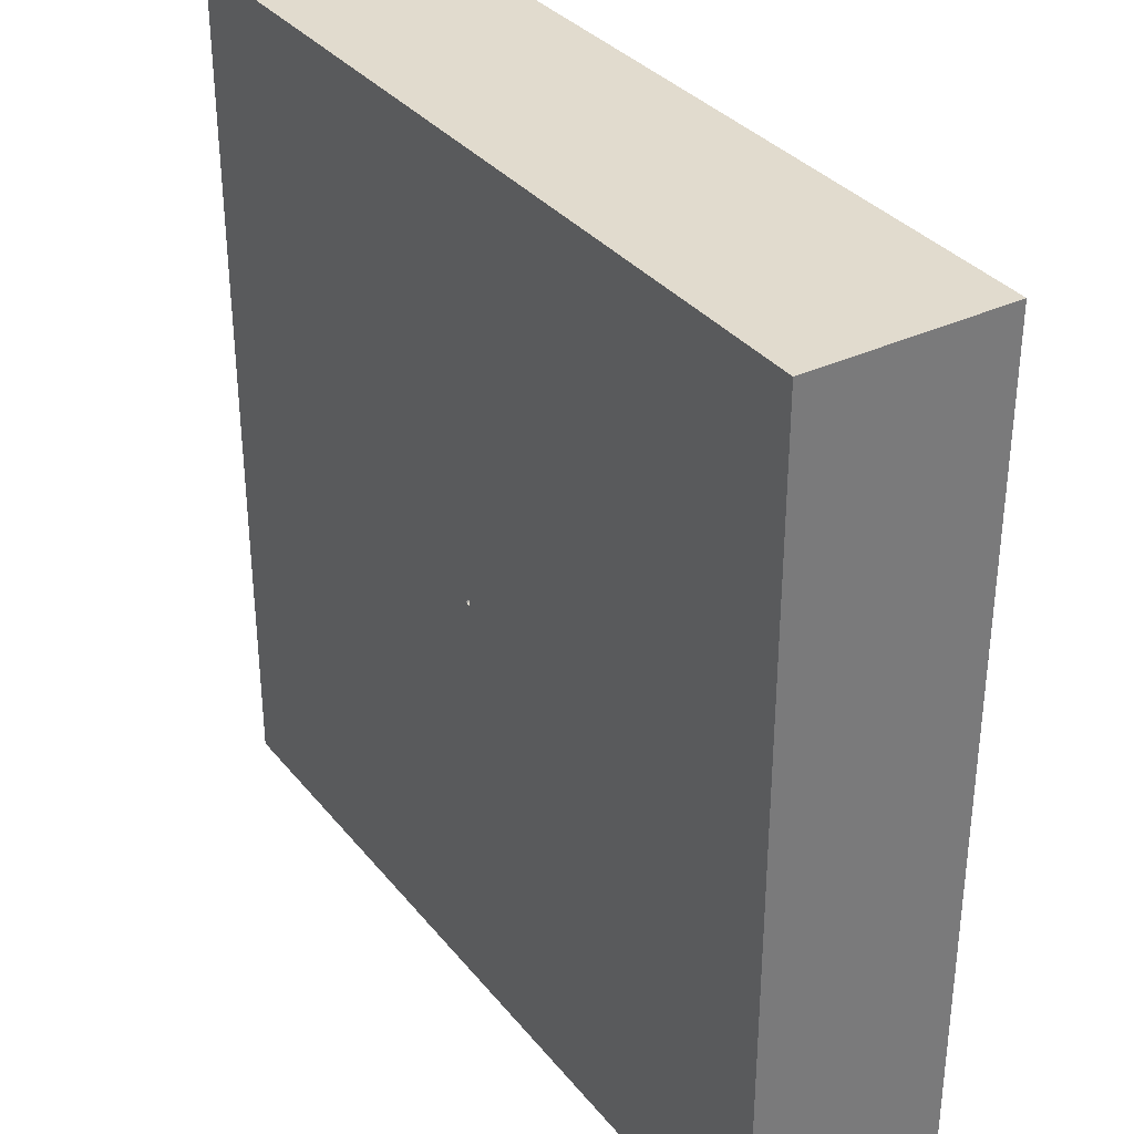
<metadata>
{"format":"obj","ext":"obj","renderer":"f3d","projection":"perspective","resolution":1024,"background":"white","views":[{"elev":33.9,"azim":-122.8,"up":"+Y"}]}
</metadata>
<code>
v 0.2698 0.8758 0
v -1.5 -1.06 0.7
v 1.252 -1.5 0
v -1.235 1.5 0.7
v -0.8287 0.03436 0.7
v 1.5 1.222 0.7
v 1.195 -1.248 0.7
v -0.5542 0.1116 0.7
v 0.3683 -1.5 0.3549
v 0.8992 -1.256 0.7
v -1.103 -1.5 0
v -0.4002 -0.8808 0
v 0.5313 0.569 0.7
v 0.2684 0.725 0.7
v 0.04393 1.044 0.7
v -1.126 -1.5 0.7
v 0.4937 -1.168 0
v 0.5244 -1.5 0
v 1.141 -0.2692 0
v -1.195 -1.136 0
v 0.8194 0.7838 0.7
v -1.5 -1.5 0.3523
v 1.5 -1.5 0.3001
v -1.5 1.5 0.4028
v 1.5 1.5 0.398
v 0.7447 -0.4655 0
v 0.3993 -0.7603 0.7
v -0.7943 -1.059 0
v 1.194 1.5 0.3591
v -0.3441 -1.245 0
v 0.6734 -0.4125 0.7
v -1.215 -1.197 0.7
v -1.007 -0.2639 0.7
v 1.5 0.947 0
v 0.7643 -1.5 0.3522
v -1.5 0.9596 0
v -0.729 1.033 0
v 1.5 -1.116 0.7
v -0.9413 -1.5 0.35
v 0.967 1.5 0
v 1.025 -1.5 0.7
v 1.5 0.7985 0.7
v -0.2932 -0.2596 0.7
v -0.07567 -1.5 0.4004
v -1.316 -0.4252 0.7
v 1.123 1.01 0.7
v -1.5 0.7317 0.3385
v -0.2404 1.5 0.3481
v 1.133 0.1846 0
v 0.8933 -0.6885 0.7
v -0.9867 1.122 0.7
v -0.3688 -1.176 0.7
v -0.8206 0.3884 0.7
v 0.2216 1.5 0.3508
v 0.2471 1.223 0
v -1.123 0.7293 0
v -1.5 1.038 0.7
v -1.5 0.4929 0
v -0.06424 0.6414 0
v -0.009905 -1.016 0
v -0.1712 1.075 0
v 0.7167 1.5 0.3517
v -1.5 -0.7345 0.7
v -0.5155 -1.5 0.3584
v 1.1 -0.7096 0
v 0.6907 1.092 0
v -0.5649 -0.6431 0.7
v 0.9857 -1.121 0
v 0.7401 0.3426 0
v 1.5 -0.8563 0.3416
v -1.113 0.6783 0.7
v 0.4719 1.5 0
v 0.4785 0.9684 0.7
v 0.2003 0.3062 0.7
v -1.137 -0.7138 0
v 0.09342 -1.5 0
v -0.1108 -0.3722 0.7
v -1.5 -0.9265 0
v 1.5 -0.6335 0.7
v 1.166 0.1239 0.7
v -1.5 -0.1939 0.3481
v 1.157 0.5668 0.7
v 0.6036 -1.116 0.7
v -0.8434 -1.133 0.7
v 1.5 0.4142 0
v 0.6219 0.6807 0
v -0.3495 -1.5 0.7
v 0.3466 -0.1391 0.7
v -1.135 -0.7794 0.7
v 1.5 0.349 0.7
v -0.06337 0.1388 0.5033
v -0.05734 0.1255 0.4666
v -0.04771 0.1045 0.4347
v -0.03509 0.07683 0.4096
v -0.02027 0.04435 0.3927
v -0.0999 0.1153 0.5033
v -0.09039 0.1043 0.4667
v -0.07521 0.0868 0.4347
v -0.05528 0.06384 0.4096
v -0.1283 0.08249 0.5033
v -0.1161 0.07463 0.4667
v -0.09662 0.06209 0.4347
v -0.07104 0.04565 0.4096
v -0.04103 0.02635 0.3927
v -0.1464 0.04297 0.5033
v 0.08446 1.983e-05 0.4096
v 0.04875 1.143e-21 0.3927
v -0.01 9.934e-11 0.3853
v 0.1464 0.04298 0.5033
v -0.00866 0.005 0.3853
v 0.1325 0.03888 0.4667
v -0.005 0.00866 0.3853
v -0.1511 -0.04437 0.5425
v 1.5 -0.1197 0.7
v 0.1102 0.03237 0.4347
v -1.115e-38 0.01 0.3853
v 0.08103 0.02379 0.4096
v -0.4709 1.181 0.7
v 0.01 0 0.293
v 0.005 0.00866 0.3853
v 0.04679 0.01374 0.3927
v 0.00866 0.005 0.3853
v 0.1283 0.08248 0.5033
v 1.099 -1.01 0.7
v 0.1785 -0.3598 0.7
v 0.00866 -0.005 0.1592
v 0.01 1.526e-08 0.3853
v 0.1161 0.07461 0.4667
v -0.5982 -0.1786 0.7
v -1.5 0.4928 0.7
v 0.00866 -0.005 0.2613
v 0.00866 -0.005 0.3853
v 0.09663 0.06208 0.4347
v 0.005 -0.00866 0.3853
v 0.07106 0.04564 0.4096
v -0.8201 1.5 0.7
v -1.103e-09 -0.01 0.3853
v 1.5 -1.106 0
v -0.005 -0.00866 0.3853
v 0.7251 -0.8284 0
v -1.5 0.262 0.3478
v 0.4531 1.5 0.7
v -0.00866 -0.005 0.3853
v 0.007782 -0.2035 0
v -1.111 1.5 0.3572
v -0.1526 9.593e-07 0.5033
v -0.2021 -0.5787 0
v -0.138 -8.082e-11 0.4667
v -0.1148 1.938e-07 0.4347
v -0.01203 0.0836 0.4096
v -0.01634 0.1137 0.4347
v -0.01965 0.1366 0.4667
v -0.02171 0.151 0.5033
v 0.01202 0.0836 0.4096
v 0.01634 0.1137 0.4347
v 0.01964 0.1366 0.4667
v 0.02171 0.151 0.5033
v -0.1325 0.03887 0.4667
v -1.5 1.5 0
v 0.1324 -0.03889 0.4667
v 1.037 1.5 0.7
v 0.1148 4.442e-07 0.4347
v 1.096 -0.2982 0.7
v -1.5 -0.04242 0.7
v -0.1325 -0.08515 0.5425
v 1.5 1.049 0.3914
v 0.138 -2.022e-05 0.4667
v 0.3042 -0.6469 0
v 0.7823 1.152 0.7
v -0.1031 -0.119 0.5425
v 0.1526 3.544e-06 0.5033
v -0.06106 -0.742 0.7
v -0.6907 -1.5 0.7
v -0.06542 -0.1433 0.5425
v 1.5 1.5 0.7
v 0.04678 -0.01374 0.3927
v -0.02242 -0.1559 0.5425
v 1.5 1.5 0
v 0.08102 -0.0238 0.4096
v 0.02242 -0.1559 0.5425
v -1.5 1.5 0.7
v 0.1102 -0.03236 0.4347
v 0.06543 -0.1433 0.5425
v 0.1031 -0.119 0.5425
v -1.5 -1.5 0.7
v 0.1464 -0.04299 0.5033
v 0.1325 -0.08515 0.5425
v 1.5 -1.5 0.7
v 0.04102 -0.02635 0.3927
v 0.1511 -0.04437 0.5425
v 1.5 -1.5 0
v 0.07104 -0.04568 0.4096
v 0.1575 1.824e-06 0.5425
v -1.5 -1.5 0
v 0.09661 -0.06209 0.4347
v 0.1511 0.04437 0.5425
v -0.00866 -0.005 0.3223
v 0.1161 -0.07463 0.4667
v 0.1325 0.08515 0.5425
v -0.00866 -0.005 0.2254
v 0.1283 -0.08247 0.5033
v 0.1031 0.119 0.5425
v -0.00866 -0.005 0.1236
v 0.05529 -0.06384 0.4096
v 0.06543 0.1433 0.5425
v -0.005 -0.00866 0.2637
v 0.07521 -0.08679 0.4347
v 0.02242 0.1559 0.5425
v -0.005 -0.00866 0.1614
v 0.09039 -0.1043 0.4667
v -0.02242 0.1559 0.5425
v -0.06543 0.1433 0.5425
v -0.1102 -0.03237 0.4347
v 0 -0.01 0
v -0.1031 0.119 0.5425
v -1.5 -0.4485 0
v 0 -0.01 0.192
v 0.03508 -0.07683 0.4096
v -0.1324 -0.03889 0.4667
v 0.005 -0.00866 0
v -0.1325 0.08515 0.5425
v 1.5 -0.5615 0
v 0 -0.01 0.09063
v 0.04773 -0.1045 0.4347
v -0.1464 -0.04298 0.5033
v 0.00866 -0.005 0
v -0.1511 0.04437 0.5425
v -0.307 -1.5 0
v 0.005 -0.00866 0.3223
v 0.05734 -0.1256 0.4667
v -0.03193 0.03685 0.3927
v 0.01 0 0
v -0.1575 2.963e-19 0.5425
v 1.5 0.6144 0.3566
v 0.005 -0.00866 0.2246
v 0.06338 -0.1388 0.5033
v -0.006938 0.04826 0.3927
v 0.00866 0.005 0
v -0.1511 0.04437 0.7
v 0.007759 1.5 0
v 0.005 -0.00866 0.1223
v 0.01202 -0.08358 0.4096
v 0.006939 0.04826 0.3927
v 0.005 0.00866 0
v -0.1325 0.08515 0.7
v 0.03193 0.03685 0.3927
v 0 0.01 0
v -0.1031 0.119 0.7
v 0.03193 -0.03685 0.3927
v -0.005 0.00866 0
v 0.1279 -1.132 0.7
v -0.06543 0.1433 0.7
v -1.128 0.2146 0.7
v 0.006939 -0.04826 0.3927
v -0.00866 0.005 0
v -0.307 -0.1632 0
v -0.02242 0.1559 0.7
v 1.146 1.146 0
v -0.006939 -0.04826 0.3927
v -0.01 -0 0
v -0.006315 0.2823 0
v 0.02242 0.1559 0.7
v 1.047 0.6868 0
v -0.03193 -0.03685 0.3927
v -0.04678 0.01374 0.3927
v -0.3573 0.1123 0
v 0.06543 0.1433 0.7
v -0.04876 -1.947e-05 0.3927
v -0.08103 0.02381 0.4096
v -1.159 1.144 0
v 0.1031 0.119 0.7
v -0.08444 -6.488e-11 0.4096
v -0.1102 0.03237 0.4347
v -1.125 -0.2283 0
v 0.1325 0.08515 0.7
v 0.00866 -0.005 0.06202
v 0.01632 -0.1137 0.4347
v 0.01 0 0.1902
v 0.01964 -0.1366 0.4667
v 0.01 0 0.08815
v 0.02172 -0.151 0.5033
v 0.00866 0.005 0.322
v -0.01204 -0.0836 0.4096
v 0.00866 0.005 0.2243
v -0.01634 -0.1137 0.4347
v 0.00866 0.005 0.1216
v -0.01964 -0.1366 0.4667
v 0.005 0.00866 0.2611
v -0.02169 -0.151 0.5033
v 0.005 0.00866 0.1588
v -0.02026 -0.04435 0.3927
v 0.005 0.00866 0.06171
v -0.03508 -0.07682 0.4096
v 0 0.01 0.2927
v -0.04773 -0.1045 0.4347
v 0 0.01 0.1899
v -0.05734 -0.1256 0.4667
v 0 0.01 0.08796
v -0.06336 -0.1388 0.5033
v -0.005 0.00866 0.3221
v -0.0553 -0.06383 0.4096
v -0.005 0.00866 0.2245
v -0.07523 -0.08679 0.4347
v -0.005 0.00866 0.1217
v -0.0904 -0.1043 0.4667
v -0.00866 0.005 0.2626
v -0.0999 -0.1153 0.5033
v 1.5 1.249 0.1973
v -0.00866 0.005 0.1596
v -0.04102 -0.02636 0.3927
v -0.00866 0.005 0.06197
v -0.07106 -0.04566 0.4096
v -0.01 0 0.2953
v -0.09663 -0.06208 0.4347
v -0.01 0 0.1928
v -0.1161 -0.07464 0.4667
v -0.01 0 0.08965
v -0.1283 -0.08248 0.5033
v -0.00866 -0.005 0
v -0.04678 -0.01374 0.3927
v -0.005 -0.00866 0
v -0.08104 -0.02378 0.4096
v -0.3373 0.8049 0.7
v 0.1511 0.04437 0.7
v -0.3435 0.3781 0.7
v 0.1575 0 0.7
v 0.1511 -0.04437 0.7
v 0.1325 -0.08515 0.7
v 0.1031 -0.119 0.7
v 0.06543 -0.1433 0.7
v 0.02242 -0.1559 0.7
v -0.6772 -0.5187 0
v 0.3366 -0.1794 0
v -0.02242 -0.1559 0.7
v 0.3772 0.09202 0
v -0.06543 -0.1433 0.7
v -0.451 1.5 0.7
v -0.1031 -0.119 0.7
v -1.5 -1.123 0.3987
v -1.5 1.205 0.3569
v -0.1325 -0.08515 0.7
v -1.5 -0.4079 0.7
v -0.1511 -0.04437 0.7
v -0.0292 0.4642 0.7
v -0.1575 -9.896e-33 0.7
v -0.4015 0.7176 0
v 0.02026 0.04435 0.3927
v -1.5 -0.6391 0.3578
v 0.03508 0.07682 0.4096
v -0.6742 1.5 0.3509
v 0.04771 0.1045 0.4347
v 1.5 -0.3515 0.3483
v 0.05734 0.1256 0.4667
v -1.5 0.02233 0
v 0.06337 0.1388 0.5033
v 1.5 -0.07579 0
v 0.0553 0.06382 0.4096
v 1.149 -1.5 0.3421
v -0.6786 0.7588 0.7
v 0.07523 0.08678 0.4347
v 0.2628 -1.5 0.7
v 0.09039 0.1043 0.4667
v -0.07396 1.5 0.7
v -0.6882 0.4552 0
v 0.0999 0.1153 0.5033
v -0.6676 -1.5 0
v 0.04101 0.02638 0.3927
v -0.4579 1.5 0
v -0.005 -0.00866 0.06261
v 0.0999 -0.1153 0.5033
v 0.244 0.3661 0
v 0 -0.01 0.2955
v 0.02026 -0.04436 0.3927
v -0.1914 0.2791 0
v 0.3992 0.1442 0.7
v 0.7454 -0.04914 0
v -1.119 0.2441 0
v 1.5 0.1384 0.3508
v 0.7524 -0.03915 0.7
v 0.8043 0.3581 0.7
v -0.9385 1.5 0
v -0.2713 -0.04083 0.7
v 0.6538 -1.5 0.7
v 0.8617 -1.5 0
v -0.7122 -0.01641 0
v -0.08066 -1.5 0.7
f 185 16 32
f 39 16 22
f 9 18 35
f 59 1 371
f 86 371 1
f 63 339 2
f 43 382 129
f 261 374 59
f 59 61 1
f 188 7 41
f 240 61 368
f 35 383 9
f 76 9 44
f 10 83 383
f 361 9 383
f 41 10 383
f 83 10 124
f 32 89 2
f 38 124 7
f 86 69 371
f 60 12 147
f 344 14 15
f 13 73 14
f 323 15 118
f 142 363 15
f 89 84 67
f 60 168 17
f 76 17 18
f 376 49 19
f 34 85 263
f 85 356 49
f 28 20 75
f 82 380 80
f 257 262 344
f 379 380 375
f 70 38 23
f 23 188 358
f 159 340 24
f 65 26 19
f 328 329 88
f 74 344 262
f 161 175 29
f 20 28 11
f 73 13 21
f 228 366 30
f 251 83 27
f 87 386 52
f 63 342 348
f 366 11 28
f 308 25 166
f 166 25 6
f 378 234 90
f 40 62 29
f 53 253 5
f 248 325 245
f 60 30 12
f 270 37 56
f 76 18 9
f 25 29 175
f 58 36 56
f 188 38 7
f 381 270 159
f 145 136 350
f 263 258 34
f 258 263 66
f 258 66 40
f 118 51 359
f 253 164 33
f 185 22 16
f 72 40 66
f 54 62 72
f 188 41 358
f 6 42 166
f 334 336 77
f 64 228 44
f 44 9 361
f 175 161 6
f 368 48 240
f 51 118 136
f 45 89 33
f 89 32 84
f 234 378 85
f 364 346 374
f 368 37 381
f 346 37 61
f 55 1 61
f 342 63 45
f 173 16 39
f 140 68 17
f 352 70 222
f 8 53 5
f 216 354 274
f 12 28 332
f 147 12 332
f 161 29 62
f 194 11 22
f 64 44 87
f 68 138 3
f 26 65 140
f 376 69 49
f 52 251 172
f 84 173 52
f 65 138 68
f 140 17 168
f 191 138 23
f 356 19 49
f 239 382 345
f 354 81 141
f 43 341 382
f 359 71 53
f 65 68 140
f 55 66 1
f 337 363 48
f 337 118 363
f 257 344 252
f 275 324 375
f 228 30 76
f 232 333 226
f 386 44 361
f 251 52 386
f 87 52 173
f 114 79 352
f 80 379 163
f 80 163 114
f 346 364 37
f 72 240 54
f 81 216 348
f 79 114 163
f 275 375 74
f 15 14 73
f 83 124 50
f 50 31 27
f 8 129 382
f 178 34 258
f 86 263 69
f 173 84 16
f 267 74 262
f 21 13 380
f 271 275 74
f 125 27 31
f 324 326 375
f 156 353 157
f 362 365 353
f 128 123 362
f 123 128 109
f 18 17 384
f 111 109 128
f 2 89 63
f 333 168 144
f 26 168 333
f 107 106 121
f 195 198 182
f 158 273 101
f 379 80 380
f 198 370 201
f 26 333 376
f 385 332 274
f 210 370 198
f 242 277 218
f 204 192 249
f 314 316 303
f 57 130 71
f 39 366 64
f 385 256 332
f 305 307 297
f 312 301 310
f 365 362 123
f 86 1 66
f 264 310 301
f 312 310 322
f 279 281 230
f 70 23 138
f 248 215 252
f 269 272 265
f 116 237 112
f 306 110 313
f 247 374 261
f 273 158 149
f 167 111 162
f 289 287 299
f 148 149 158
f 180 183 281
f 187 328 190
f 205 355 202
f 293 283 291
f 153 211 91
f 330 331 125
f 361 251 386
f 347 120 246
f 291 259 139
f 176 189 179
f 225 318 219
f 254 242 373
f 305 303 316
f 259 291 283
f 332 256 147
f 254 259 242
f 305 316 307
f 129 33 67
f 287 285 297
f 286 278 284
f 242 283 277
f 283 242 259
f 307 170 299
f 195 207 198
f 384 35 18
f 249 134 373
f 260 311 317
f 2 339 185
f 34 178 308
f 301 293 264
f 162 182 167
f 249 132 134
f 189 132 249
f 135 357 367
f 193 190 326
f 295 285 293
f 361 383 83
f 298 296 304
f 287 289 279
f 159 145 381
f 320 322 310
f 108 265 268
f 86 66 263
f 230 224 279
f 143 108 320
f 187 201 184
f 204 207 192
f 117 121 106
f 316 219 318
f 331 330 180
f 345 382 343
f 189 249 192
f 236 230 281
f 370 210 236
f 230 210 224
f 210 198 207
f 192 195 179
f 169 46 161
f 272 322 268
f 268 265 272
f 218 204 373
f 122 120 282
f 136 145 4
f 121 127 107
f 182 179 195
f 221 245 227
f 121 122 127
f 246 367 357
f 353 156 351
f 160 167 182
f 117 106 115
f 345 233 239
f 191 3 138
f 367 121 135
f 146 105 233
f 310 143 320
f 377 274 354
f 246 122 367
f 237 243 150
f 11 194 20
f 229 131 235
f 133 115 128
f 322 213 312
f 213 149 219
f 109 171 196
f 336 43 77
f 103 269 104
f 115 133 117
f 341 338 165
f 357 135 360
f 326 324 193
f 230 236 210
f 271 267 202
f 143 197 108
f 384 358 35
f 266 256 385
f 126 131 278
f 205 267 208
f 113 233 343
f 72 66 55
f 136 4 51
f 54 48 363
f 116 120 243
f 261 59 371
f 273 149 269
f 62 54 142
f 25 308 178
f 237 116 243
f 116 300 294
f 184 183 329
f 291 264 293
f 33 129 5
f 219 148 225
f 174 170 336
f 291 139 264
f 176 179 107
f 49 263 85
f 146 225 148
f 17 76 60
f 46 82 42
f 303 295 301
f 285 287 277
f 330 329 183
f 293 301 295
f 167 171 111
f 367 122 121
f 329 328 184
f 273 269 102
f 177 174 334
f 169 142 73
f 231 95 99
f 130 57 47
f 318 307 316
f 385 377 364
f 115 162 111
f 98 93 92
f 212 252 215
f 336 334 174
f 195 192 207
f 209 200 206
f 176 132 189
f 110 231 104
f 196 199 109
f 211 257 212
f 77 125 331
f 109 111 171
f 249 373 204
f 164 130 141
f 98 99 93
f 264 143 310
f 358 3 23
f 295 297 285
f 120 122 246
f 50 163 31
f 180 177 331
f 173 39 64
f 252 212 257
f 207 224 210
f 183 180 330
f 45 63 89
f 94 93 99
f 85 34 234
f 207 204 224
f 275 271 199
f 237 150 95
f 205 202 267
f 222 138 65
f 262 257 208
f 96 97 91
f 297 299 287
f 325 8 245
f 316 314 219
f 285 277 283
f 148 219 149
f 278 119 284
f 245 221 248
f 211 153 208
f 52 67 84
f 98 92 97
f 127 132 176
f 357 349 347
f 338 336 170
f 122 282 127
f 94 99 95
f 151 93 150
f 327 328 88
f 211 208 257
f 196 193 324
f 36 159 270
f 158 101 105
f 108 268 320
f 227 239 233
f 368 61 37
f 301 312 303
f 11 366 39
f 213 219 314
f 303 305 295
f 314 312 213
f 374 266 364
f 106 179 162
f 228 64 366
f 244 261 371
f 192 179 189
f 264 139 143
f 196 324 199
f 112 231 110
f 107 127 176
f 327 326 190
f 296 294 302
f 113 343 165
f 199 202 123
f 162 115 106
f 90 42 82
f 318 165 307
f 349 351 154
f 22 339 194
f 341 165 343
f 187 190 201
f 281 279 289
f 224 218 277
f 116 294 120
f 13 74 375
f 338 43 336
f 327 190 328
f 89 67 33
f 186 190 171
f 203 315 200
f 187 184 328
f 102 98 101
f 103 102 269
f 292 286 290
f 220 144 214
f 96 91 215
f 165 318 113
f 355 205 157
f 182 162 179
f 188 23 38
f 169 21 46
f 355 353 365
f 325 359 53
f 339 348 78
f 314 303 312
f 130 47 141
f 365 202 355
f 233 113 146
f 40 178 258
f 365 123 202
f 193 171 190
f 100 105 101
f 100 221 105
f 329 330 125
f 186 201 190
f 124 10 7
f 225 146 113
f 14 344 74
f 277 279 224
f 110 104 265
f 345 343 233
f 50 124 79
f 226 276 232
f 369 203 209
f 370 184 201
f 197 206 200
f 105 146 158
f 281 289 180
f 184 370 183
f 238 371 335
f 145 24 4
f 212 91 211
f 218 373 242
f 227 105 221
f 174 299 170
f 150 154 151
f 96 215 100
f 381 145 350
f 177 180 289
f 155 154 351
f 297 295 305
f 289 299 177
f 222 356 352
f 182 198 160
f 157 208 153
f 170 307 165
f 137 254 134
f 208 157 205
f 361 83 251
f 181 57 4
f 218 224 204
f 349 154 243
f 272 269 149
f 92 91 97
f 266 374 255
f 225 113 318
f 67 77 43
f 212 215 91
f 347 243 120
f 334 77 331
f 174 177 299
f 278 131 119
f 110 265 108
f 320 268 322
f 186 160 201
f 71 359 51
f 32 16 84
f 252 325 248
f 213 322 149
f 360 351 357
f 272 149 322
f 342 45 164
f 46 6 161
f 381 350 368
f 254 137 259
f 337 350 136
f 280 278 286
f 282 288 284
f 102 101 273
f 112 237 95
f 112 95 231
f 39 22 11
f 155 151 154
f 355 157 353
f 152 156 153
f 236 183 370
f 157 153 156
f 92 152 91
f 57 181 340
f 153 91 152
f 235 126 241
f 203 369 319
f 216 75 78
f 311 309 317
f 123 109 199
f 133 128 360
f 41 7 10
f 135 117 133
f 48 368 350
f 347 246 357
f 347 349 243
f 30 60 76
f 353 351 362
f 321 319 369
f 298 290 296
f 360 362 351
f 283 293 285
f 223 214 369
f 155 156 151
f 93 151 92
f 152 92 151
f 349 357 351
f 306 300 110
f 313 108 197
f 94 150 93
f 69 335 371
f 154 150 243
f 327 88 326
f 94 95 150
f 96 100 97
f 317 309 315
f 178 29 25
f 101 97 100
f 315 313 200
f 97 101 98
f 298 247 292
f 99 103 231
f 119 127 282
f 253 53 71
f 216 78 348
f 99 98 103
f 206 139 372
f 27 172 251
f 51 4 57
f 239 245 382
f 104 231 103
f 76 44 228
f 160 186 167
f 260 317 319
f 265 104 269
f 319 317 203
f 321 144 319
f 321 369 214
f 214 223 220
f 220 223 241
f 137 139 259
f 241 276 220
f 280 232 276
f 232 280 238
f 348 339 63
f 286 238 280
f 71 51 57
f 286 292 238
f 244 238 292
f 114 352 378
f 244 292 247
f 200 209 203
f 185 32 2
f 356 85 378
f 250 298 304
f 255 250 311
f 131 132 119
f 108 313 110
f 6 46 42
f 346 61 59
f 112 300 116
f 270 56 36
f 15 73 142
f 127 119 132
f 56 377 58
f 112 110 300
f 131 229 132
f 78 194 339
f 372 137 229
f 134 229 137
f 137 372 139
f 143 139 197
f 206 197 139
f 235 372 229
f 126 235 131
f 152 151 156
f 369 209 223
f 223 209 217
f 172 77 67
f 223 217 241
f 198 201 160
f 241 217 235
f 270 381 37
f 276 241 126
f 13 14 74
f 234 34 166
f 276 126 280
f 292 290 298
f 275 199 324
f 304 296 302
f 117 135 121
f 315 306 313
f 311 304 309
f 302 309 304
f 200 313 197
f 280 126 278
f 102 103 98
f 359 323 118
f 209 206 217
f 217 206 372
f 217 372 235
f 288 120 294
f 290 284 288
f 159 36 340
f 384 3 358
f 290 288 296
f 296 288 294
f 58 141 47
f 302 294 300
f 125 88 329
f 309 302 306
f 24 340 181
f 193 196 171
f 379 375 88
f 300 306 302
f 202 199 271
f 164 141 81
f 236 281 183
f 309 306 315
f 40 72 62
f 35 358 41
f 288 282 120
f 277 287 279
f 317 315 203
f 337 48 350
f 299 297 307
f 304 311 250
f 138 222 70
f 373 134 254
f 47 340 36
f 53 8 325
f 5 129 8
f 43 129 67
f 376 335 69
f 376 19 26
f 45 33 164
f 216 274 75
f 111 128 115
f 383 35 41
f 88 31 379
f 234 166 42
f 83 50 27
f 308 166 34
f 382 245 8
f 341 43 338
f 77 172 125
f 148 158 146
f 88 375 326
f 359 325 323
f 33 5 253
f 363 118 15
f 90 82 80
f 337 136 118
f 247 298 250
f 130 253 71
f 171 167 186
f 364 56 37
f 56 364 377
f 78 75 20
f 144 147 256
f 354 58 377
f 226 144 220
f 19 222 65
f 255 260 266
f 42 90 234
f 58 354 141
f 134 132 229
f 227 233 105
f 379 31 163
f 250 255 374
f 164 81 342
f 106 107 179
f 348 342 81
f 36 58 47
f 78 20 194
f 262 208 267
f 75 274 332
f 284 290 286
f 240 48 54
f 142 169 161
f 244 371 238
f 70 352 79
f 363 142 54
f 133 360 135
f 221 100 215
f 87 173 64
f 55 61 240
f 354 216 81
f 38 70 79
f 22 185 339
f 356 222 19
f 24 145 159
f 362 360 128
f 60 147 168
f 191 23 3
f 271 74 267
f 334 331 177
f 384 17 68
f 239 227 245
f 28 12 30
f 226 333 144
f 82 21 380
f 384 68 3
f 214 144 321
f 335 376 333
f 340 47 57
f 147 144 168
f 238 335 232
f 274 377 385
f 181 4 24
f 140 168 26
f 385 364 266
f 356 378 352
f 155 351 156
f 240 72 55
f 380 13 375
f 250 374 247
f 344 15 323
f 215 248 221
f 244 247 261
f 252 344 325
f 31 88 125
f 30 366 28
f 38 79 124
f 49 69 263
f 178 40 29
f 21 169 73
f 256 319 144
f 319 256 260
f 335 333 232
f 346 59 374
f 27 125 172
f 284 119 282
f 130 164 253
f 226 220 276
f 172 67 52
f 82 46 21
f 79 163 50
f 170 165 338
f 323 325 344
f 175 6 25
f 90 80 114
f 343 382 341
f 386 87 44
f 75 332 28
f 255 311 260
f 256 266 260
f 114 378 90
f 161 62 142

</code>
